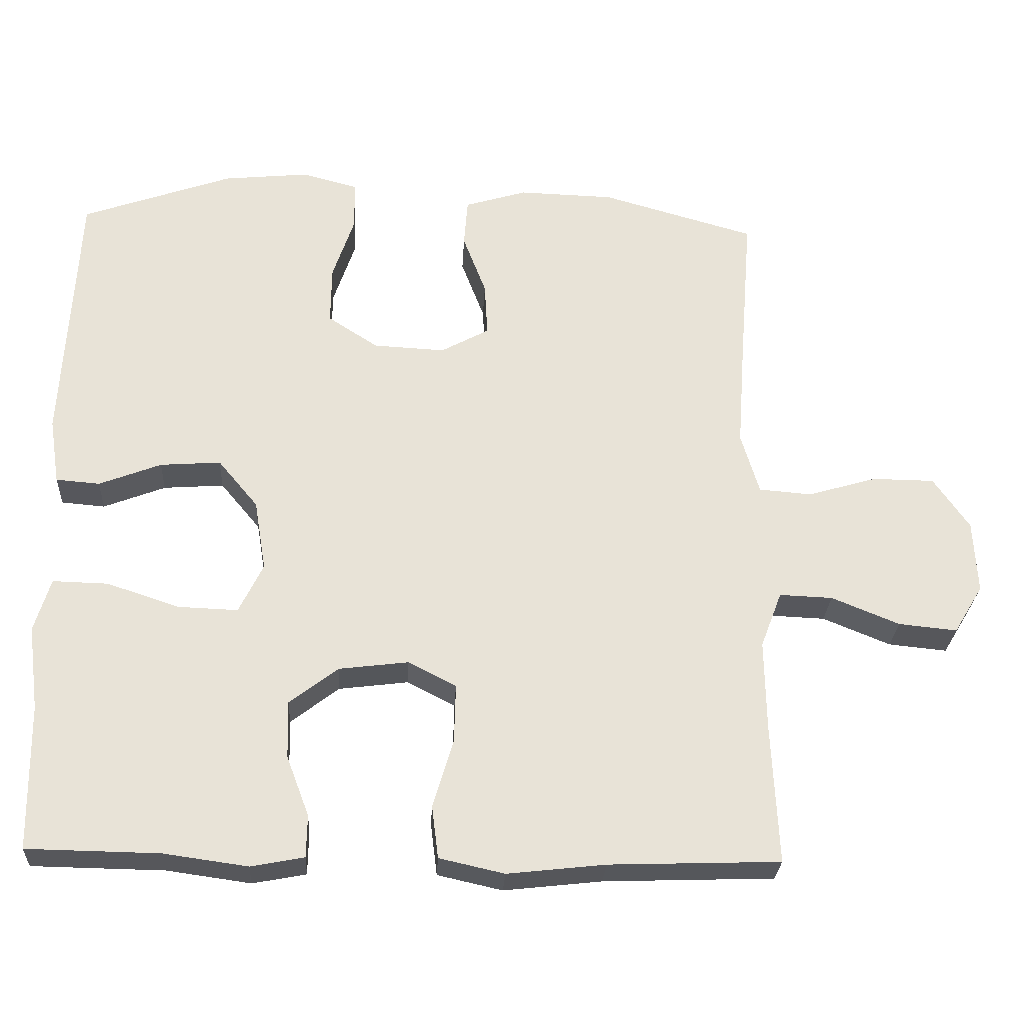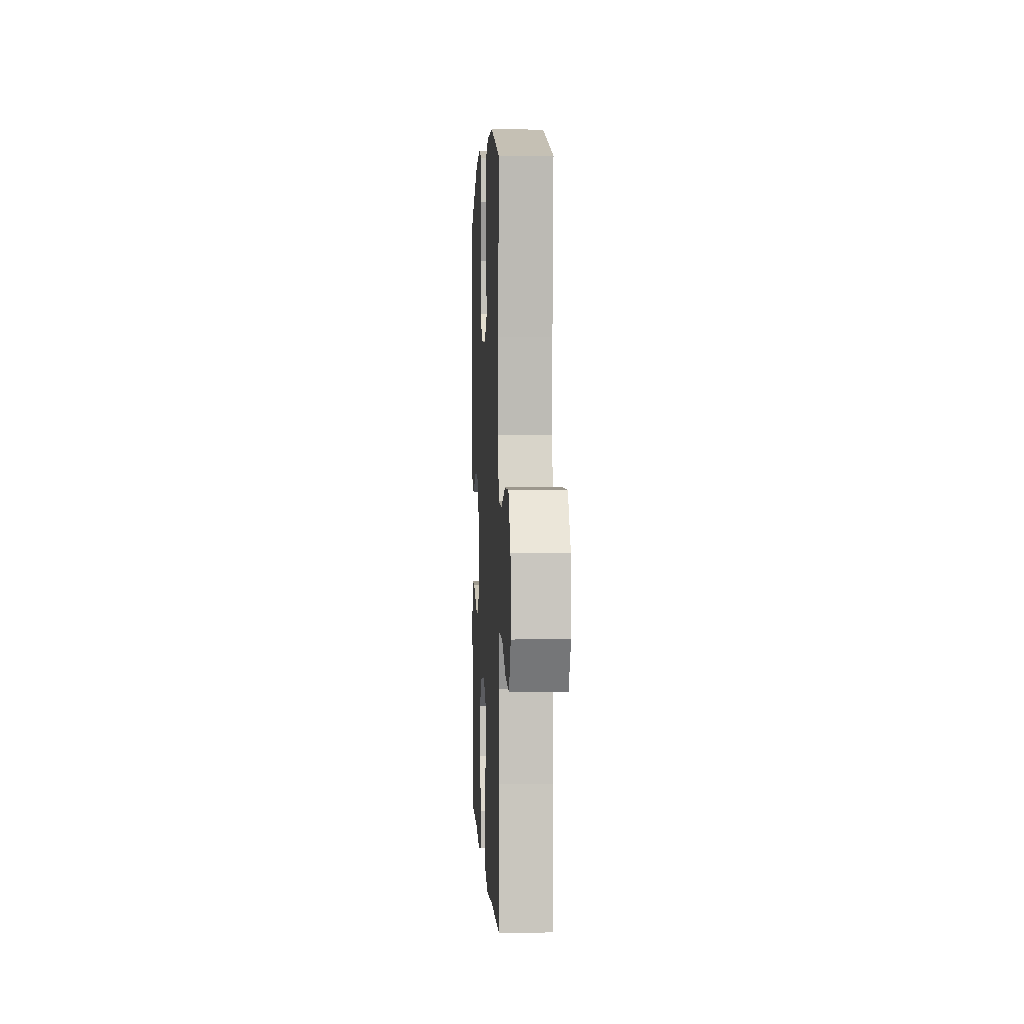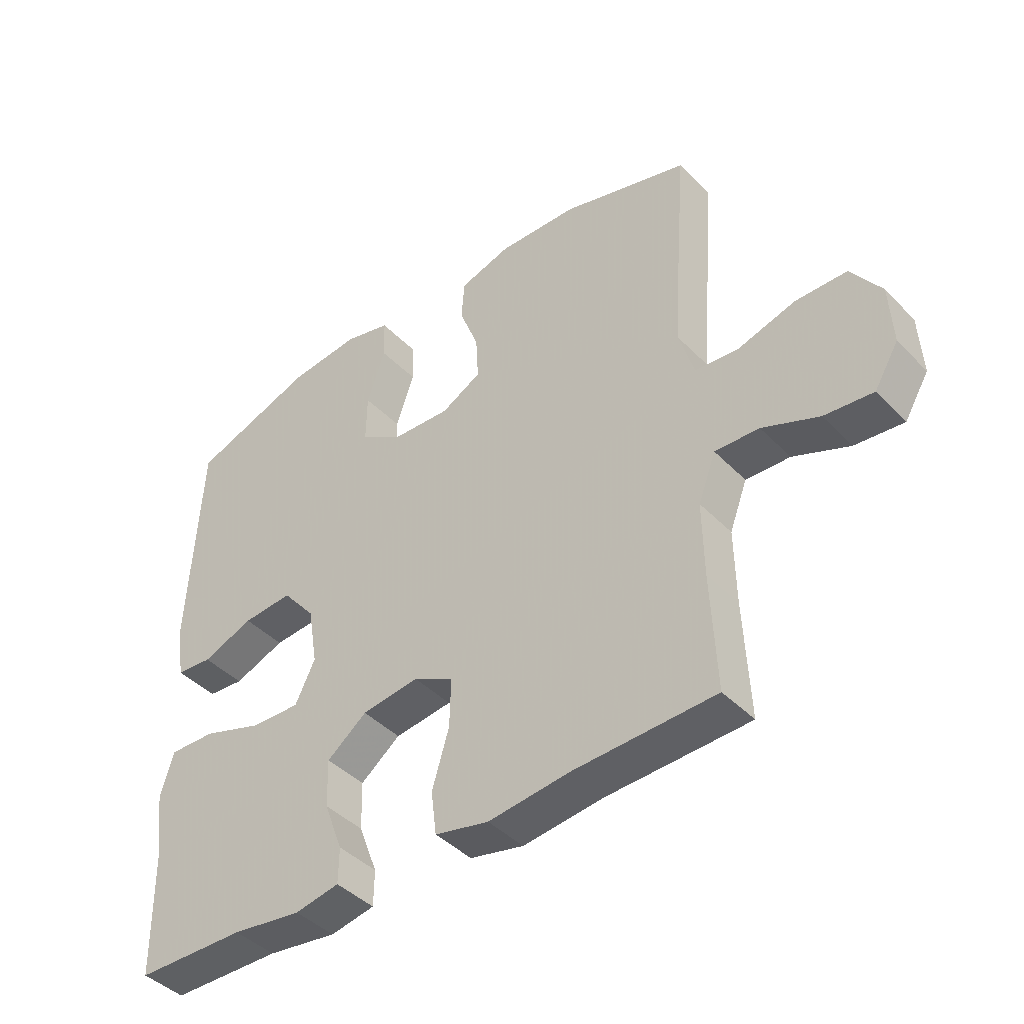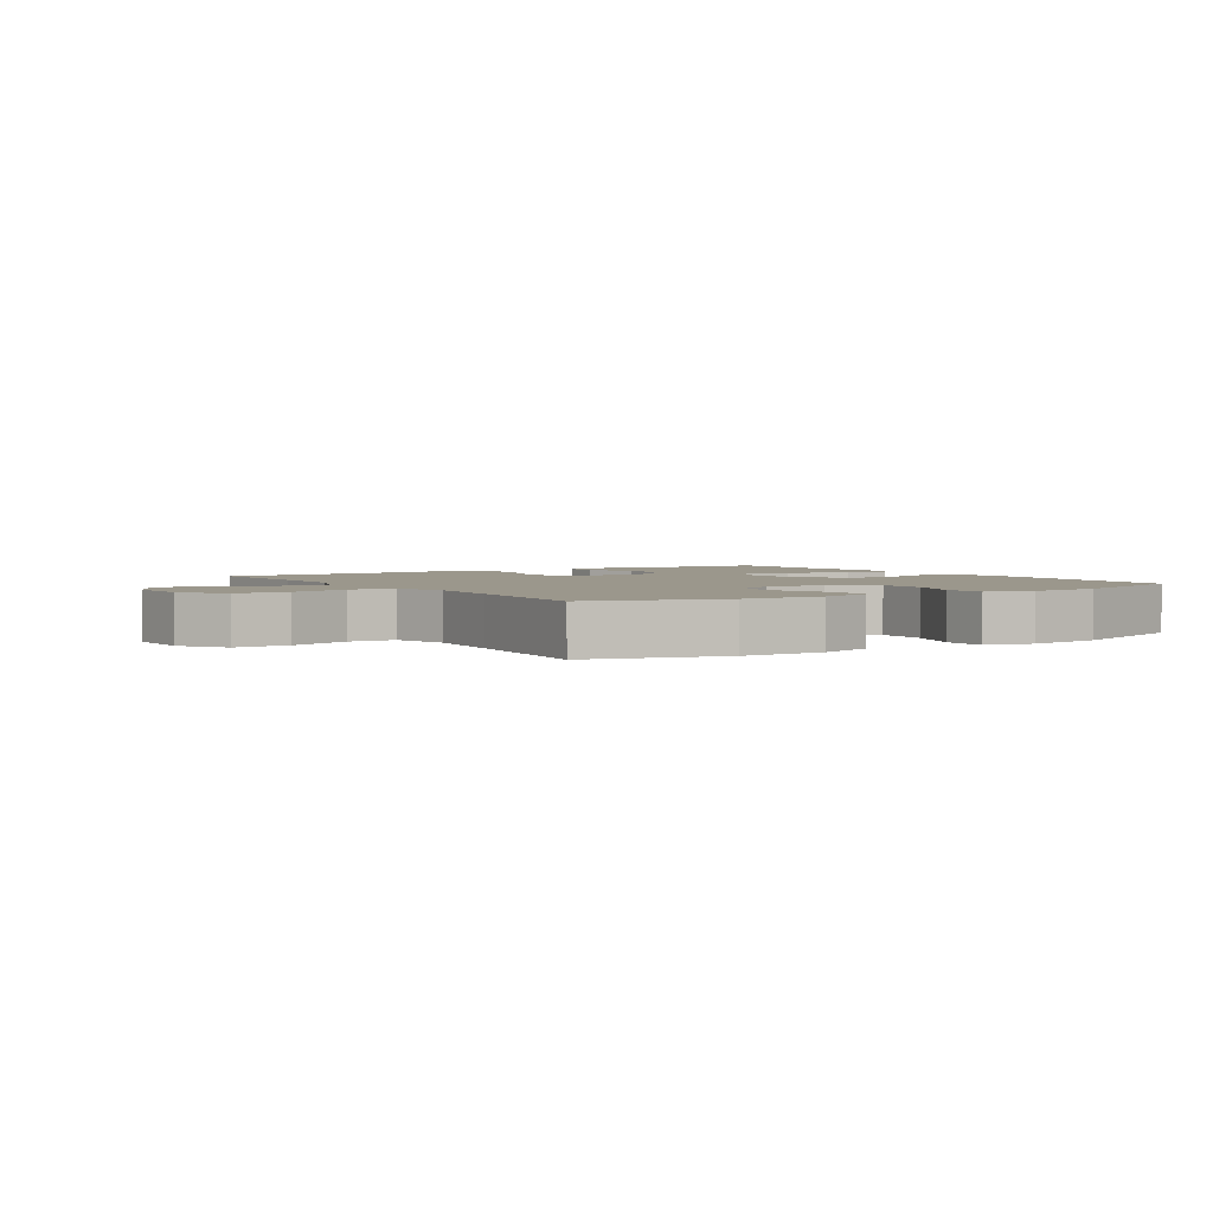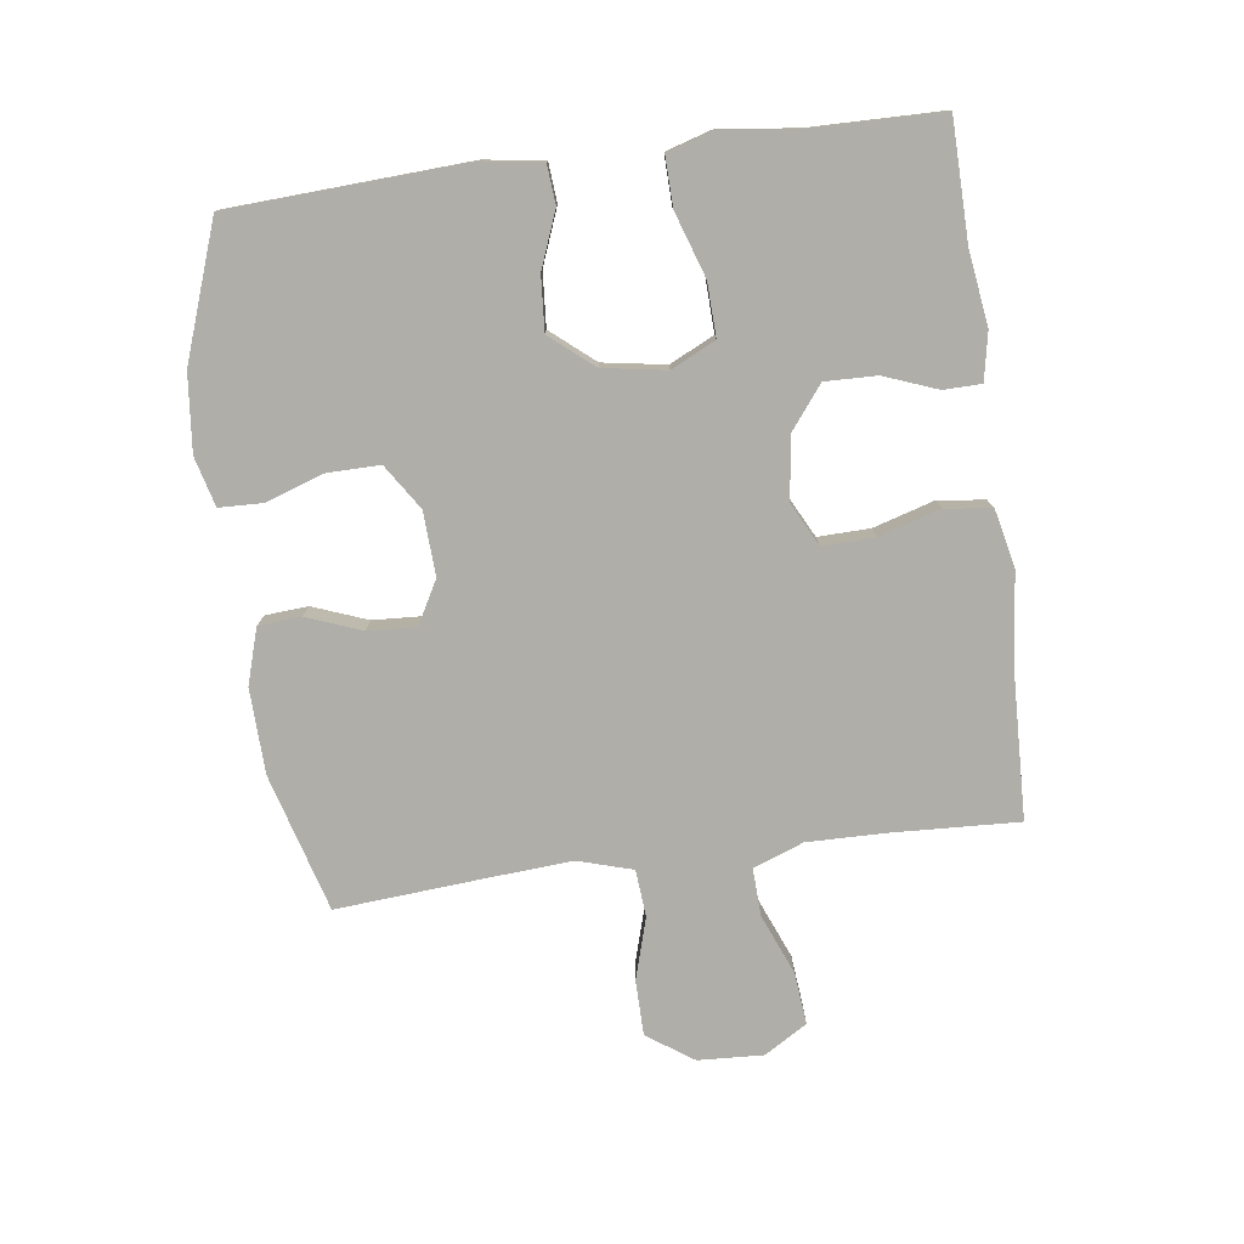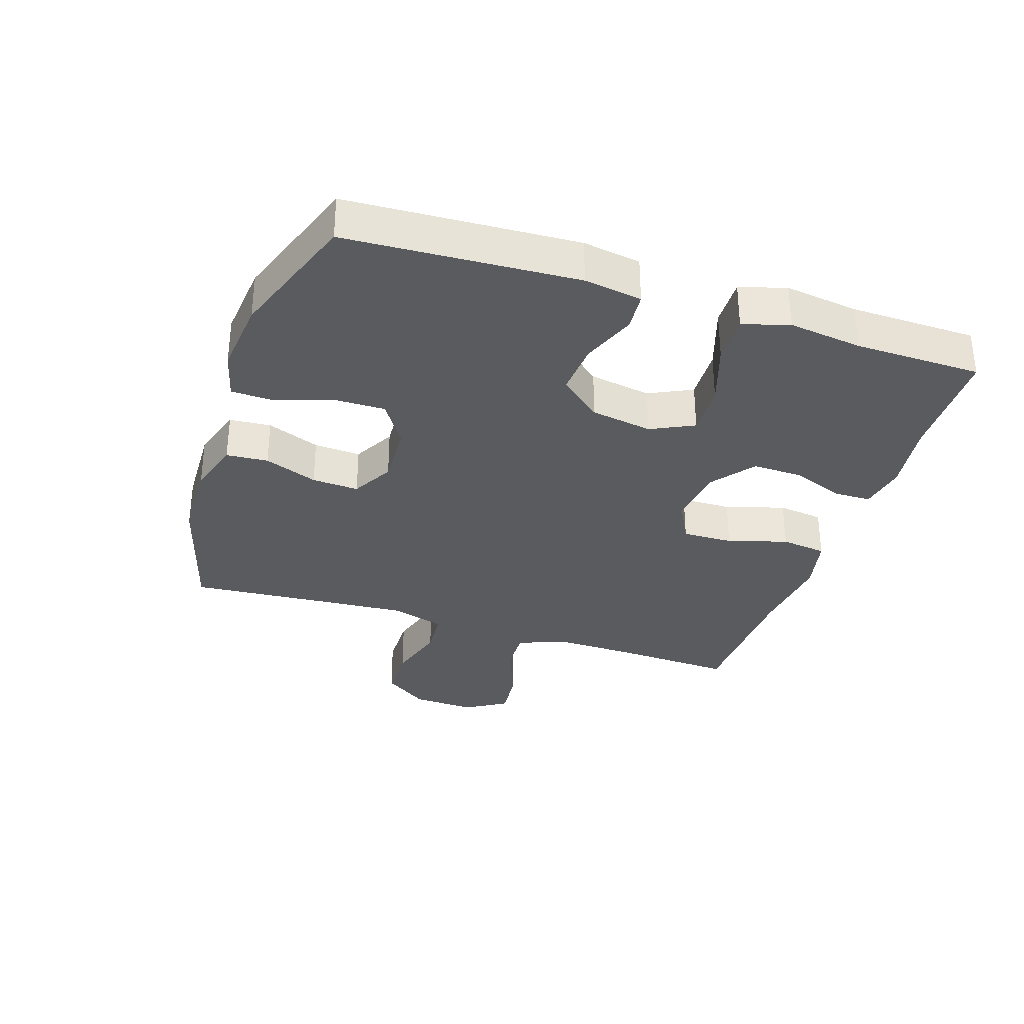
<metadata>
{"format":"obj","ext":"obj","renderer":"f3d","projection":"perspective","resolution":1024,"background":"white","views":[{"elev":-27.3,"azim":177.0,"up":"+Z"},{"elev":2.2,"azim":-92.9,"up":"+Z"},{"elev":-42.7,"azim":-140.1,"up":"+Z"},{"elev":2.8,"azim":-32.7,"up":"+Y"},{"elev":-77.5,"azim":97.6,"up":"+Y"},{"elev":-32.8,"azim":71.9,"up":"+Y"}]}
</metadata>
<code>
v 0.5 0.07 0.5
v 0.519 0.07 0.138
v 0.505 0.07 0.047
v 0.445 0.07 0.042
v 0.36 0.07 0.075
v 0.277 0.07 0.081
v 0.222 0.07 0.015
v 0.206 0.07 -0.082
v 0.239 0.07 -0.15
v 0.321 0.07 -0.147
v 0.42 0.07 -0.114
v 0.496 0.07 -0.112
v 0.518 0.07 -0.185
v 0.503 0.07 -0.301
v 0.5 0.07 -0.5
v 0.319 0.07 -0.503
v 0.204 0.07 -0.519
v 0.131 0.07 -0.505
v 0.13 0.07 -0.447
v 0.161 0.07 -0.365
v 0.163 0.07 -0.286
v 0.097 0.07 -0.235
v 0.002 0.07 -0.223
v -0.064 0.07 -0.257
v -0.062 0.07 -0.337
v -0.034 0.07 -0.431
v -0.043 0.07 -0.503
v -0.132 0.07 -0.523
v -0.266 0.07 -0.508
v -0.5 0.07 -0.5
v -0.491 0.07 -0.308
v -0.489 0.07 -0.185
v -0.518 0.07 -0.108
v -0.591 0.07 -0.111
v -0.684 0.07 -0.149
v -0.764 0.07 -0.157
v -0.804 0.07 -0.091
v -0.799 0.07 0.009
v -0.75 0.07 0.08
v -0.665 0.07 0.081
v -0.57 0.07 0.053
v -0.498 0.07 0.059
v -0.473 0.07 0.143
v -0.482 0.07 0.27
v -0.5 0.07 0.5
v -0.289 0.07 0.56
v -0.158 0.07 0.564
v -0.073 0.07 0.538
v -0.068 0.07 0.472
v -0.1 0.07 0.388
v -0.104 0.07 0.314
v -0.038 0.07 0.278
v 0.06 0.07 0.283
v 0.129 0.07 0.328
v 0.128 0.07 0.409
v 0.098 0.07 0.498
v 0.1 0.07 0.565
v 0.176 0.07 0.585
v 0.294 0.07 0.573
v 0.5 0 0.5
v 0.519 0 0.138
v 0.505 0 0.047
v 0.445 0 0.042
v 0.36 0 0.075
v 0.277 0 0.081
v 0.222 0 0.015
v 0.206 0 -0.082
v 0.239 0 -0.15
v 0.321 0 -0.147
v 0.42 0 -0.114
v 0.496 0 -0.112
v 0.518 0 -0.185
v 0.503 0 -0.301
v 0.5 0 -0.5
v 0.319 0 -0.503
v 0.204 0 -0.519
v 0.131 0 -0.505
v 0.13 0 -0.447
v 0.161 0 -0.365
v 0.163 0 -0.286
v 0.097 0 -0.235
v 0.002 0 -0.223
v -0.064 0 -0.257
v -0.062 0 -0.337
v -0.034 0 -0.431
v -0.043 0 -0.503
v -0.132 0 -0.523
v -0.266 0 -0.508
v -0.5 0 -0.5
v -0.491 0 -0.308
v -0.489 0 -0.185
v -0.518 0 -0.108
v -0.591 0 -0.111
v -0.684 0 -0.149
v -0.764 0 -0.157
v -0.804 0 -0.091
v -0.799 0 0.009
v -0.75 0 0.08
v -0.665 0 0.081
v -0.57 0 0.053
v -0.498 0 0.059
v -0.473 0 0.143
v -0.482 0 0.27
v -0.5 0 0.5
v -0.289 0 0.56
v -0.158 0 0.564
v -0.073 0 0.538
v -0.068 0 0.472
v -0.1 0 0.388
v -0.104 0 0.314
v -0.038 0 0.278
v 0.06 0 0.283
v 0.129 0 0.328
v 0.128 0 0.409
v 0.098 0 0.498
v 0.1 0 0.565
v 0.176 0 0.585
v 0.294 0 0.573
f 3 4 5
f 2 3 5
f 1 2 5
f 59 1 5
f 58 59 5
f 57 58 5
f 56 57 5
f 55 56 5
f 54 55 5 6
f 53 54 6 7
f 52 53 7 8
f 51 52 8 9
f 48 49 50
f 47 48 50
f 46 47 50
f 45 46 50
f 44 45 50
f 43 44 50 51
f 42 43 51 9
f 39 40 41
f 38 39 41
f 37 38 41
f 36 37 41
f 35 36 41
f 34 35 41
f 33 34 41 42
f 32 33 42 9
f 29 30 31
f 29 31 32
f 28 29 32
f 27 28 32
f 26 27 32
f 25 26 32
f 24 25 32
f 23 24 32
f 18 19 20
f 17 18 20
f 16 17 20
f 16 20 21
f 15 16 21
f 14 15 21
f 14 21 22
f 13 14 22
f 12 13 22
f 11 12 22
f 10 11 22
f 23 32 9 10
f 10 22 23
f 64 63 62
f 64 62 61
f 64 61 60
f 64 60 118
f 64 118 117
f 64 117 116
f 64 116 115
f 64 115 114
f 65 64 114 113
f 66 65 113 112
f 67 66 112 111
f 68 67 111 110
f 109 108 107
f 109 107 106
f 109 106 105
f 109 105 104
f 109 104 103
f 110 109 103 102
f 68 110 102 101
f 100 99 98
f 100 98 97
f 100 97 96
f 100 96 95
f 100 95 94
f 100 94 93
f 101 100 93 92
f 68 101 92 91
f 90 89 88
f 91 90 88
f 91 88 87
f 91 87 86
f 91 86 85
f 91 85 84
f 91 84 83
f 91 83 82
f 79 78 77
f 79 77 76
f 79 76 75
f 80 79 75
f 80 75 74
f 80 74 73
f 81 80 73
f 81 73 72
f 81 72 71
f 81 71 70
f 81 70 69
f 69 68 91 82
f 82 81 69
f 1 60 61 2
f 2 61 62 3
f 3 62 63 4
f 4 63 64 5
f 5 64 65 6
f 6 65 66 7
f 7 66 67 8
f 8 67 68 9
f 9 68 69 10
f 10 69 70 11
f 11 70 71 12
f 12 71 72 13
f 13 72 73 14
f 14 73 74 15
f 15 74 75 16
f 16 75 76 17
f 17 76 77 18
f 18 77 78 19
f 19 78 79 20
f 20 79 80 21
f 21 80 81 22
f 22 81 82 23
f 23 82 83 24
f 24 83 84 25
f 25 84 85 26
f 26 85 86 27
f 27 86 87 28
f 28 87 88 29
f 29 88 89 30
f 30 89 90 31
f 31 90 91 32
f 32 91 92 33
f 33 92 93 34
f 34 93 94 35
f 35 94 95 36
f 36 95 96 37
f 37 96 97 38
f 38 97 98 39
f 39 98 99 40
f 40 99 100 41
f 41 100 101 42
f 42 101 102 43
f 43 102 103 44
f 44 103 104 45
f 45 104 105 46
f 46 105 106 47
f 47 106 107 48
f 48 107 108 49
f 49 108 109 50
f 50 109 110 51
f 51 110 111 52
f 52 111 112 53
f 53 112 113 54
f 54 113 114 55
f 55 114 115 56
f 56 115 116 57
f 57 116 117 58
f 58 117 118 59
f 59 118 60 1

</code>
